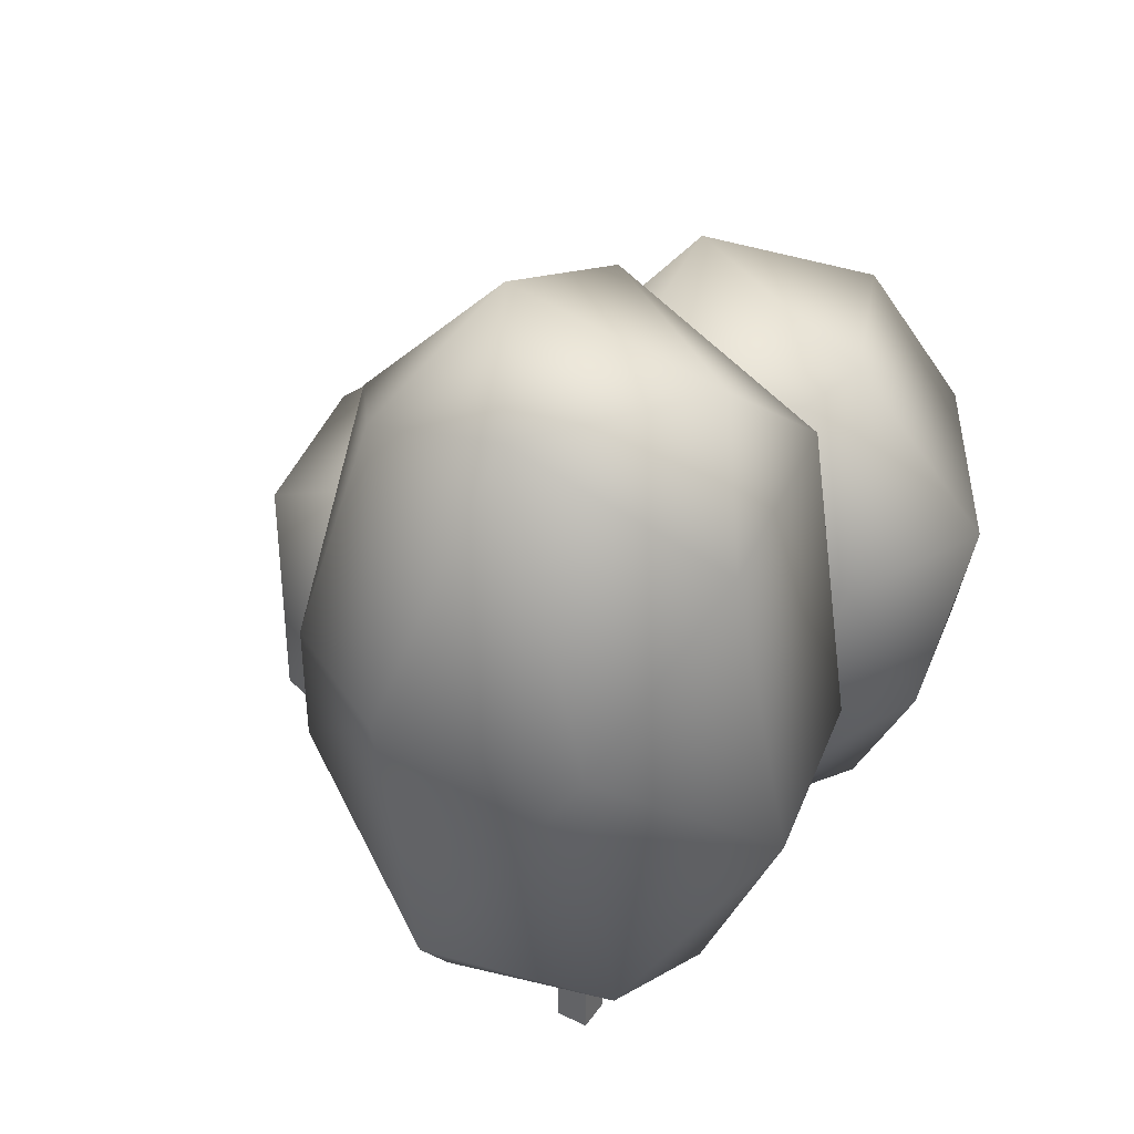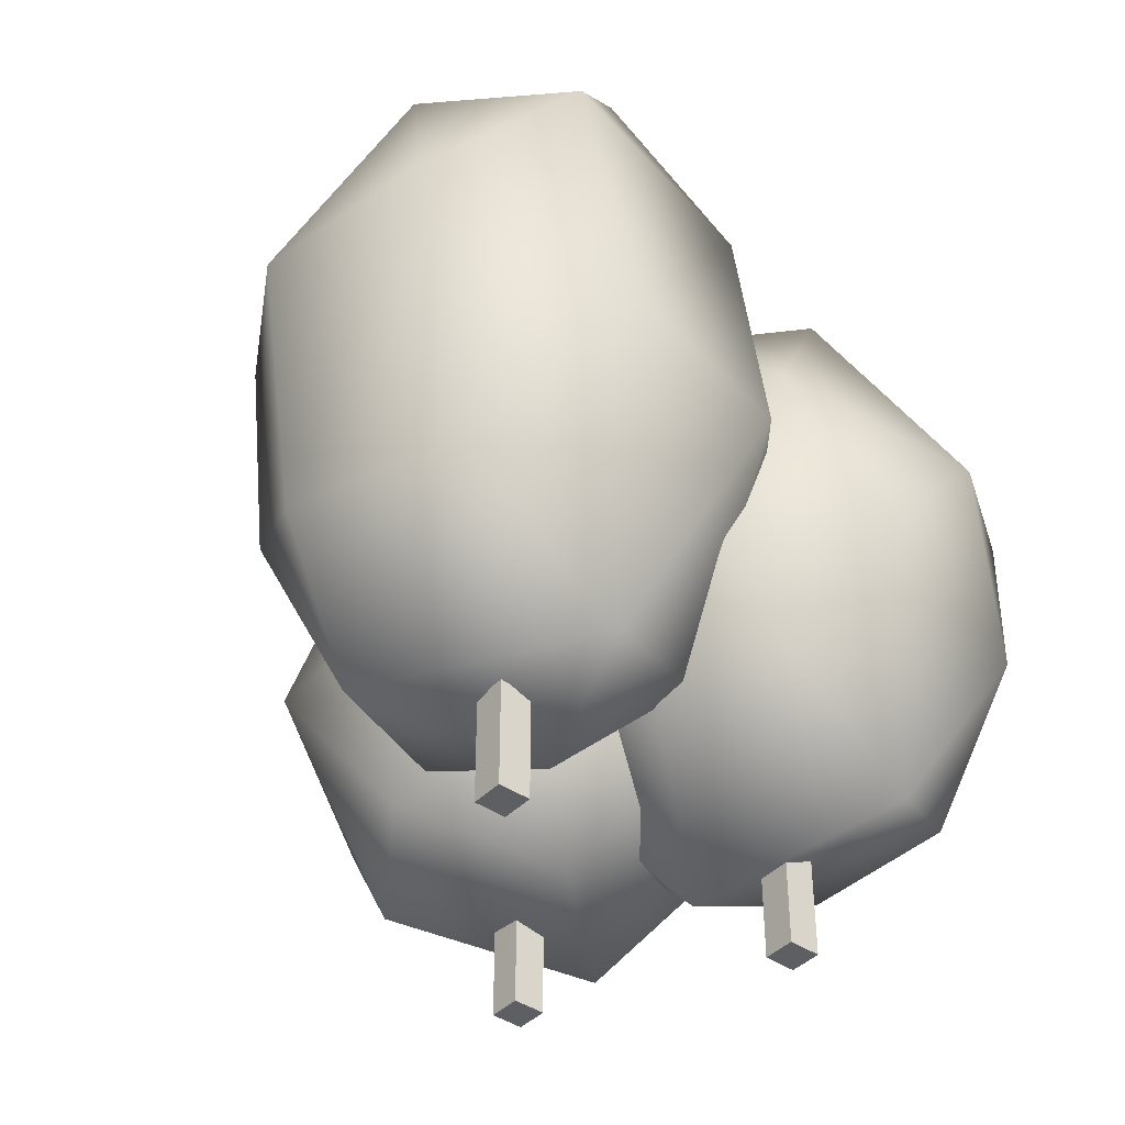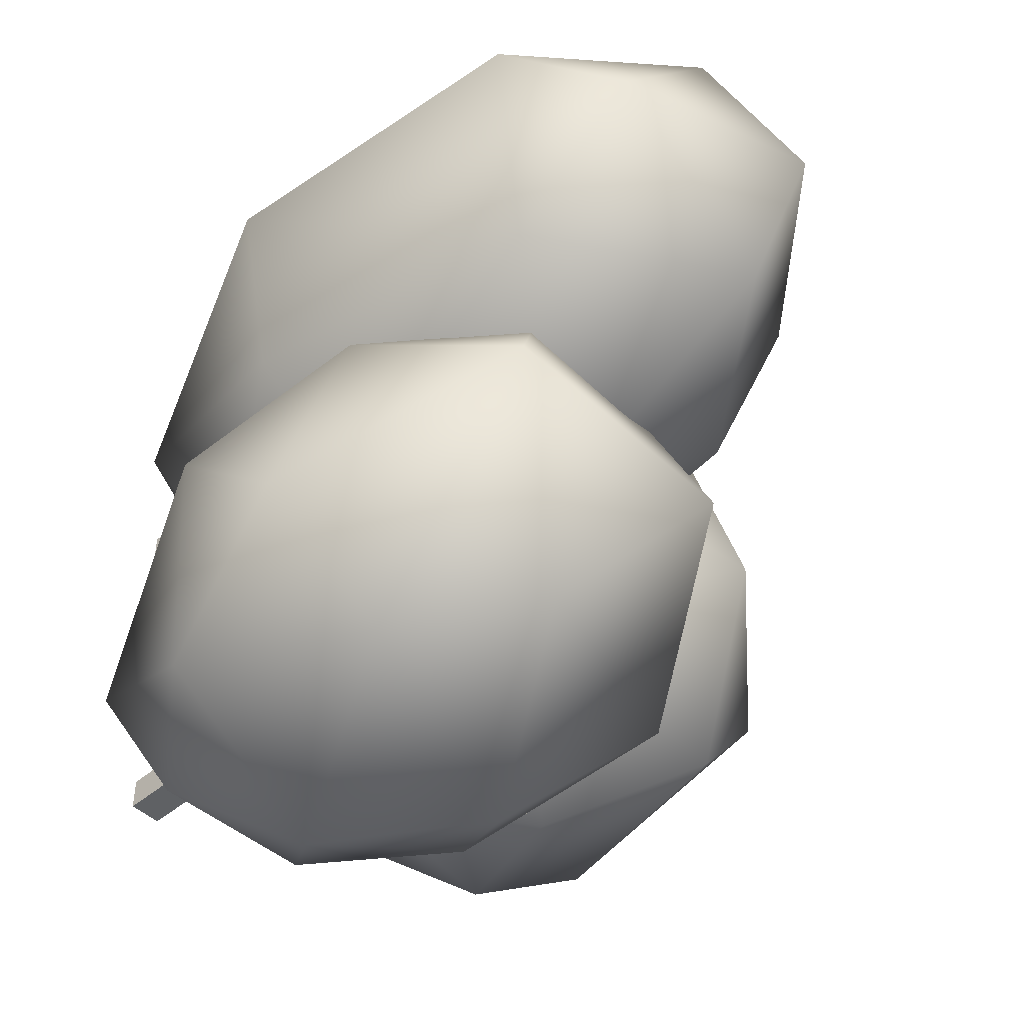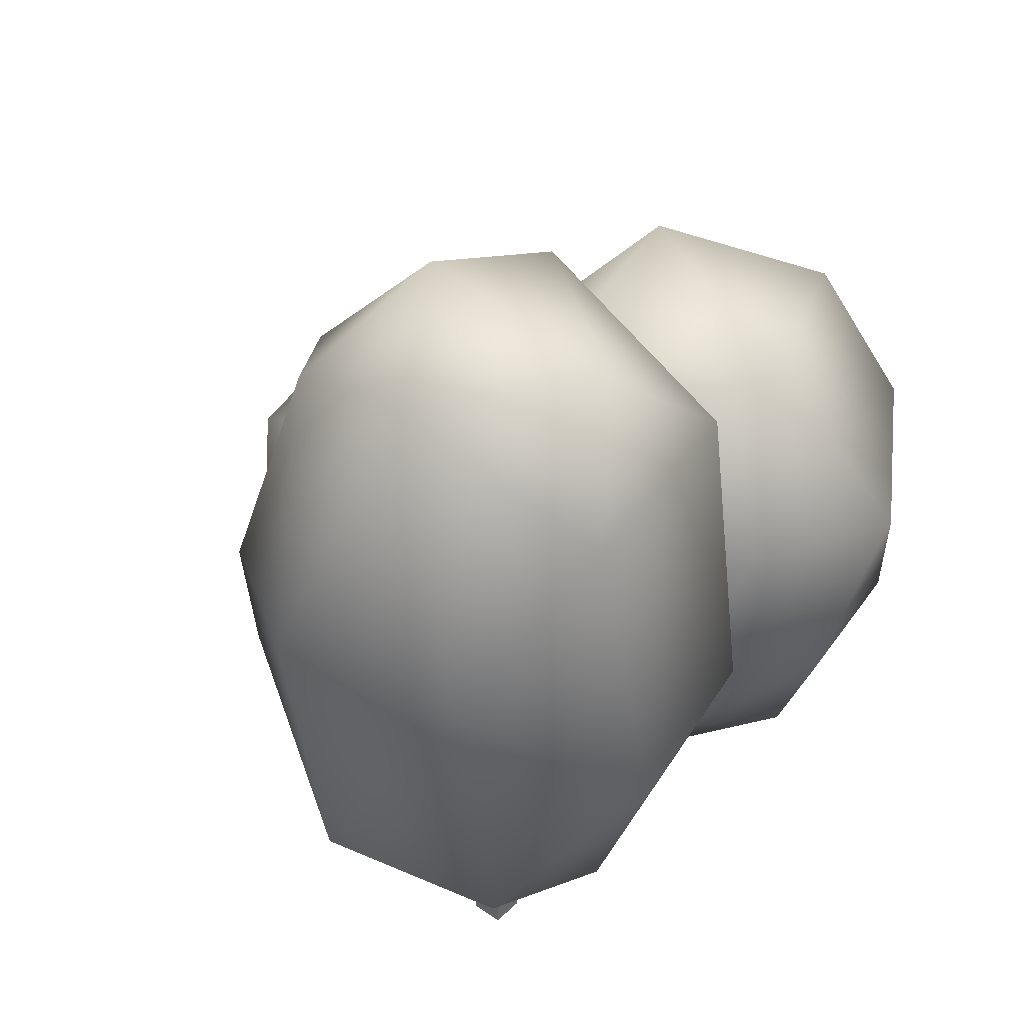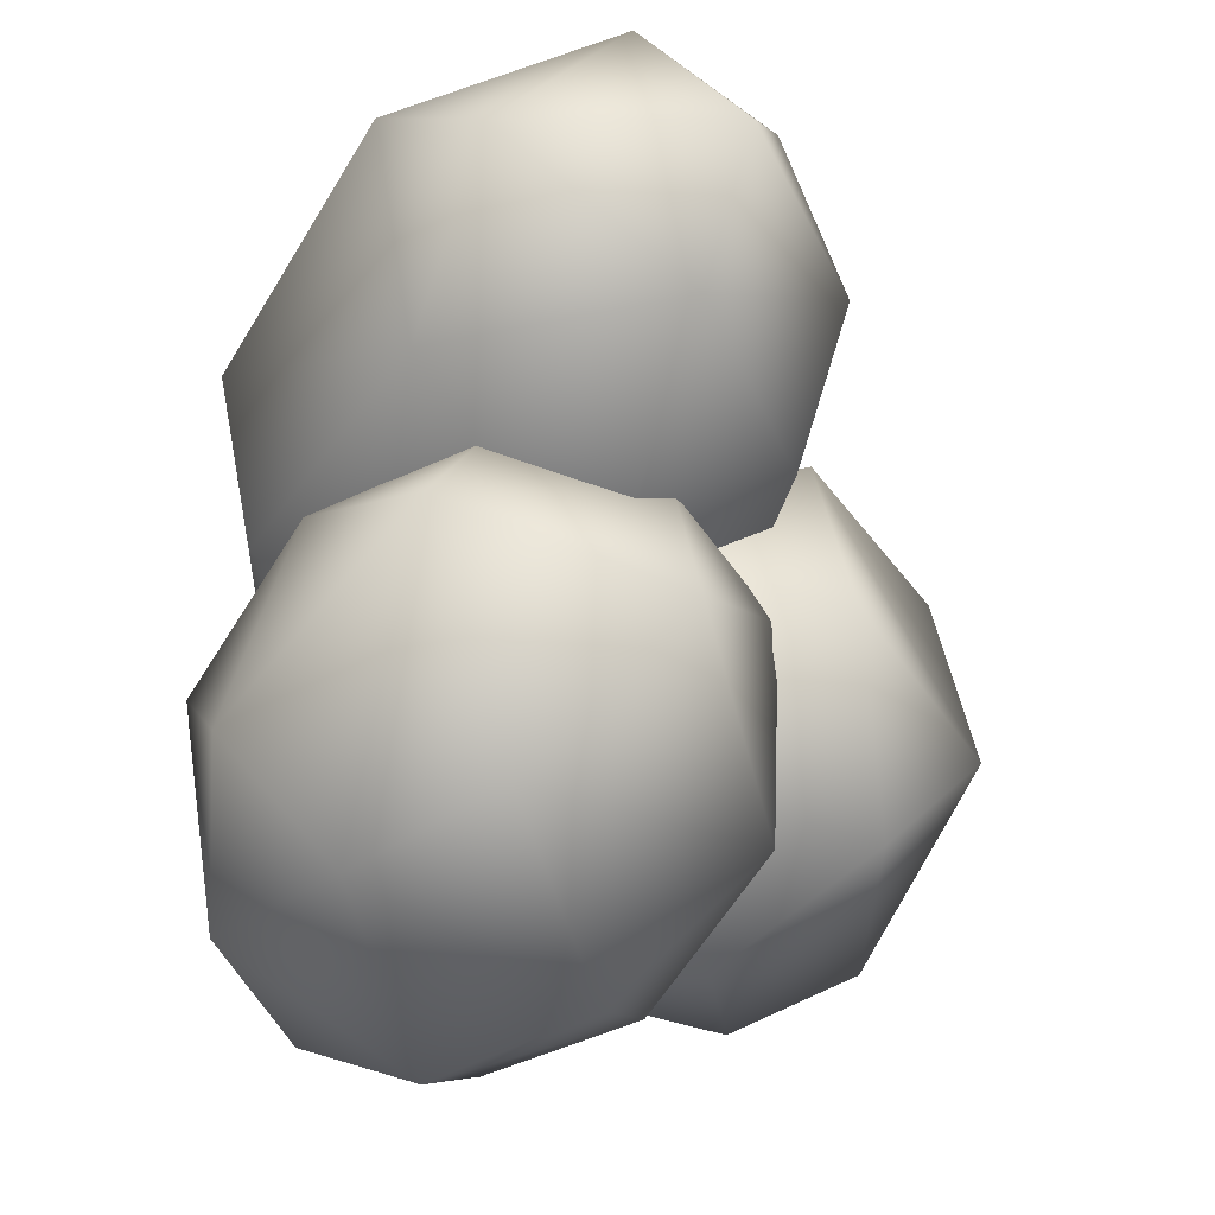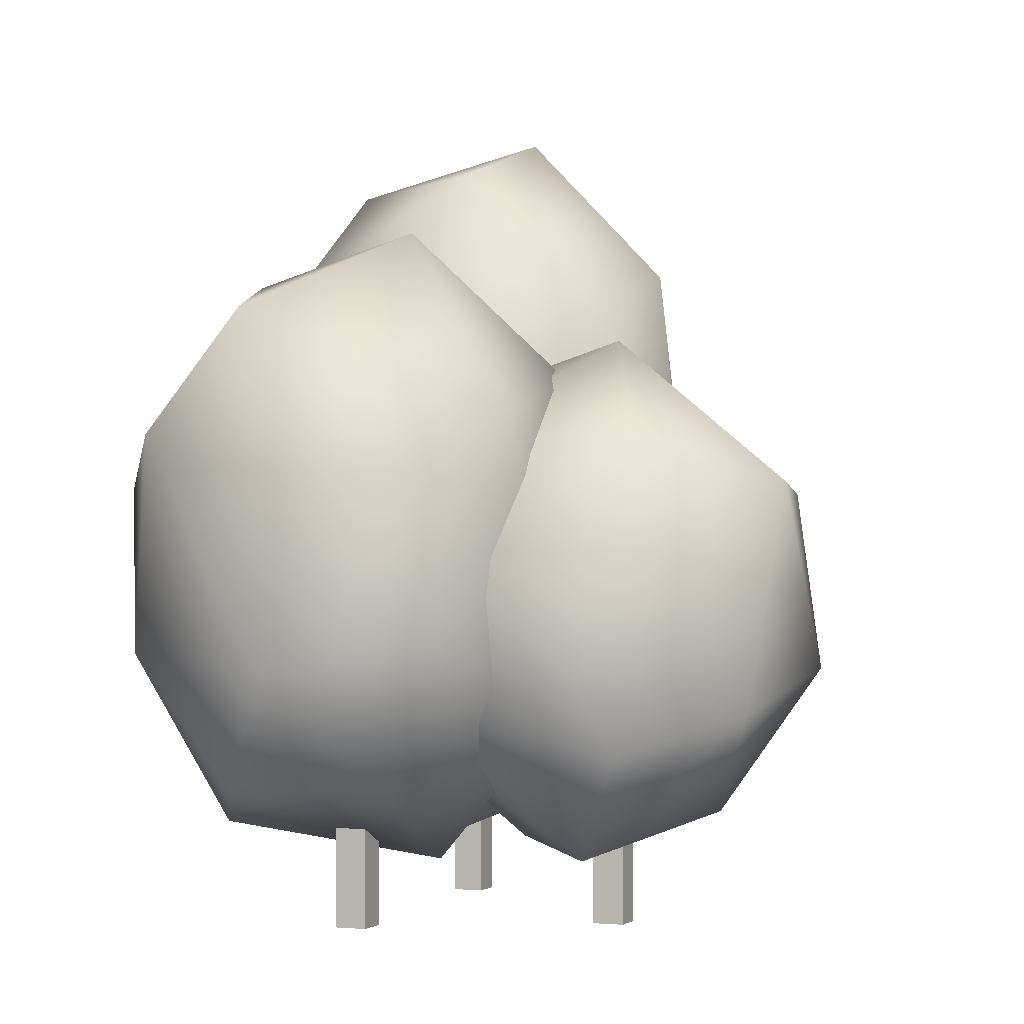
<metadata>
{"format":"obj","ext":"obj","renderer":"f3d","projection":"perspective","resolution":1024,"background":"white","views":[{"elev":39.1,"azim":31.4,"up":"+Y"},{"elev":-41.6,"azim":50.5,"up":"+Y"},{"elev":-46.7,"azim":133.9,"up":"+Z"},{"elev":41.1,"azim":40.7,"up":"+Y"},{"elev":-39.7,"azim":160.0,"up":"+Z"},{"elev":-2.1,"azim":-158.0,"up":"+Y"}]}
</metadata>
<code>
g default
v -0.002879 -0.0109 0.2201
v -0.002879 0.1302 0.2201
v 0.03876 -0.0109 0.2201
v 0.03876 0.1302 0.2201
v 0.03876 -0.0109 0.1784
v 0.03876 0.1302 0.1784
v -0.002879 -0.0109 0.1784
v -0.002879 0.1302 0.1784
v -0.09248 0.8862 -0.2675
v 0.1727 0.1217 -0.2635
v -0.09248 0.07389 -0.1722
v 0.05897 0.1821 0.01308
v 0.1017 0.1759 -0.3977
v -0.1062 0.1772 -0.3917
v -0.2314 0.213 -0.2279
v -0.2622 0.3152 -0.07817
v 0.1761 0.3406 0.03831
v 0.2393 0.3444 -0.3941
v 0.001408 0.3203 -0.5042
v -0.2345 0.3453 -0.39
v -0.1249 0.4447 0.06417
v 0.3003 0.3995 -0.1423
v 0.3003 0.5606 -0.2974
v 0.1761 0.6195 -0.478
v -0.1249 0.5154 -0.5039
v -0.2622 0.6449 -0.3615
v -0.252 0.6994 -0.1141
v 0.001408 0.6398 0.06453
v 0.2393 0.6157 -0.04557
v 0.05897 0.778 -0.4528
v -0.1062 0.7829 -0.04796
v 0.1017 0.7842 -0.04195
v 0.1727 0.8385 -0.1761
v 0.2667 0.4848 0.007957
v 0.3164 0.4848 0.2495
v -0.09598 0.1389 0.3337
v -0.008138 0.08814 0.1128
v 0.1776 1.013 0.167
v 0.1997 0.8582 -0.01167
v -0.09485 0.2922 -0.06824
v 0.07829 0.2186 -0.02363
v 0.1701 0.1449 0.1611
v -0.1813 0.1643 0.1561
v -0.269 0.4848 0.01142
v -0.06489 0.6846 0.5042
v -0.0608 0.6846 -0.1277
v 0.02171 1.013 0.3663
v -0.08124 1.08 0.1963
v -0.3167 0.4867 0.1897
v -0.05146 1.009 0.007748
v -0.1662 0.9508 0.3422
v -0.2737 0.8771 0.1994
v -0.2726 0.46 0.3514
v 0.1783 0.281 0.3894
v 0.1202 0.4867 -0.1043
v -0.04731 0.3042 0.4581
v 0.1772 0.6846 0.4577
v -0.2445 0.782 0.02097
v -0.2247 0.6827 0.4119
v 0.2569 0.8771 0.2835
v -0.5253 0.2701 -0.2246
v -0.5045 0.5569 0.09344
v -0.2615 0.1701 0.1429
v -0.3112 0.6766 0.1446
v -0.1308 0.276 -0.3302
v -0.5484 0.5639 -0.1237
v 0.01071 0.274 -0.1572
v -0.3796 0.2221 -0.3071
v -0.1306 0.378 0.2143
v -0.4094 0.1286 0.0435
v -0.1562 0.09386 -0.03358
v -0.03319 0.2313 0.05581
v -0.002206 0.5541 0.06181
v -0.2689 0.4475 -0.3873
v -0.4069 0.6014 -0.2925
v -0.07466 0.688 -0.06688
v -0.4071 0.378 0.2143
v -0.5638 0.3245 -0.01008
v -0.06632 0.5939 -0.2545
v -0.3212 0.7527 -0.1146
v -0.2988 0.08029 -0.1957
v -0.3192 -0.0109 -0.05563
v -0.3192 0.1302 -0.05563
v -0.2776 -0.0109 -0.05563
v -0.2776 0.1302 -0.05563
v -0.2776 -0.0109 -0.09727
v -0.2776 0.1302 -0.09727
v -0.3192 -0.0109 -0.09727
v -0.3192 0.1302 -0.09727
v -0.02482 -0.0109 -0.2196
v -0.02482 0.1302 -0.2196
v 0.01682 -0.0109 -0.2196
v 0.01682 0.1302 -0.2196
v 0.01682 -0.0109 -0.2612
v 0.01682 0.1302 -0.2612
v -0.02482 -0.0109 -0.2612
v -0.02482 0.1302 -0.2612
g polySurface2
f 3 4 2 1
f 5 6 4 3
f 7 8 6 5
f 1 2 8 7
f 4 6 8 2
f 5 3 1 7
f 26 9 30
f 14 13 10
f 15 20 14
f 15 14 11
f 16 15 11
f 31 9 27
f 12 16 11
f 28 31 27
f 10 17 12
f 18 22 10
f 19 18 13
f 20 19 14
f 16 20 15
f 10 22 17
f 17 21 12
f 25 30 24
f 24 23 18
f 25 24 19
f 26 25 20
f 27 26 16
f 28 27 21
f 29 28 17
f 23 29 22
f 24 33 23
f 26 30 25
f 32 33 31
f 24 30 33
f 32 31 28
f 19 24 18
f 33 32 29
f 27 9 26
f 17 28 21
f 21 27 16
f 11 14 10
f 33 9 31
f 12 21 16
f 9 33 30
f 29 32 28
f 16 26 20
f 22 29 17
f 10 12 11
f 20 25 19
f 14 19 13
f 18 23 22
f 13 18 10
f 23 33 29
f 37 41 42
f 39 38 60
f 35 60 57
f 35 57 54
f 54 57 56
f 42 36 37
f 45 51 59
f 46 50 39
f 34 39 35
f 44 46 40
f 47 51 45
f 39 60 35
f 45 59 53
f 36 43 37
f 57 45 56
f 59 51 52
f 44 58 46
f 51 48 52
f 34 35 42
f 53 49 43
f 53 52 49
f 60 47 57
f 40 41 37
f 43 44 40
f 52 50 58
f 46 39 55
f 57 47 45
f 48 38 50
f 52 58 44
f 49 44 43
f 40 46 55
f 36 53 43
f 59 52 53
f 42 54 36
f 41 34 42
f 56 45 53
f 58 50 46
f 54 56 36
f 42 35 54
f 40 55 41
f 43 40 37
f 55 34 41
f 56 53 36
f 48 47 38
f 55 39 34
f 47 48 51
f 49 52 44
f 50 38 39
f 52 48 50
f 38 47 60
f 77 62 78
f 64 80 66
f 80 64 76
f 80 76 79
f 81 67 71
f 69 64 77
f 71 63 70
f 75 79 74
f 75 80 79
f 79 76 73
f 67 73 72
f 70 78 61
f 62 64 66
f 71 70 81
f 68 74 65
f 66 80 75
f 63 77 70
f 65 79 67
f 65 67 81
f 64 62 77
f 68 65 81
f 72 69 63
f 61 68 81
f 61 75 74
f 70 61 81
f 72 63 71
f 67 72 71
f 76 64 73
f 72 73 69
f 61 74 68
f 78 66 61
f 73 64 69
f 77 78 70
f 69 77 63
f 79 73 67
f 74 79 65
f 66 75 61
f 62 66 78
f 84 85 83 82
f 86 87 85 84
f 88 89 87 86
f 82 83 89 88
f 85 87 89 83
f 86 84 82 88
f 92 93 91 90
f 94 95 93 92
f 96 97 95 94
f 90 91 97 96
f 93 95 97 91
f 94 92 90 96

</code>
